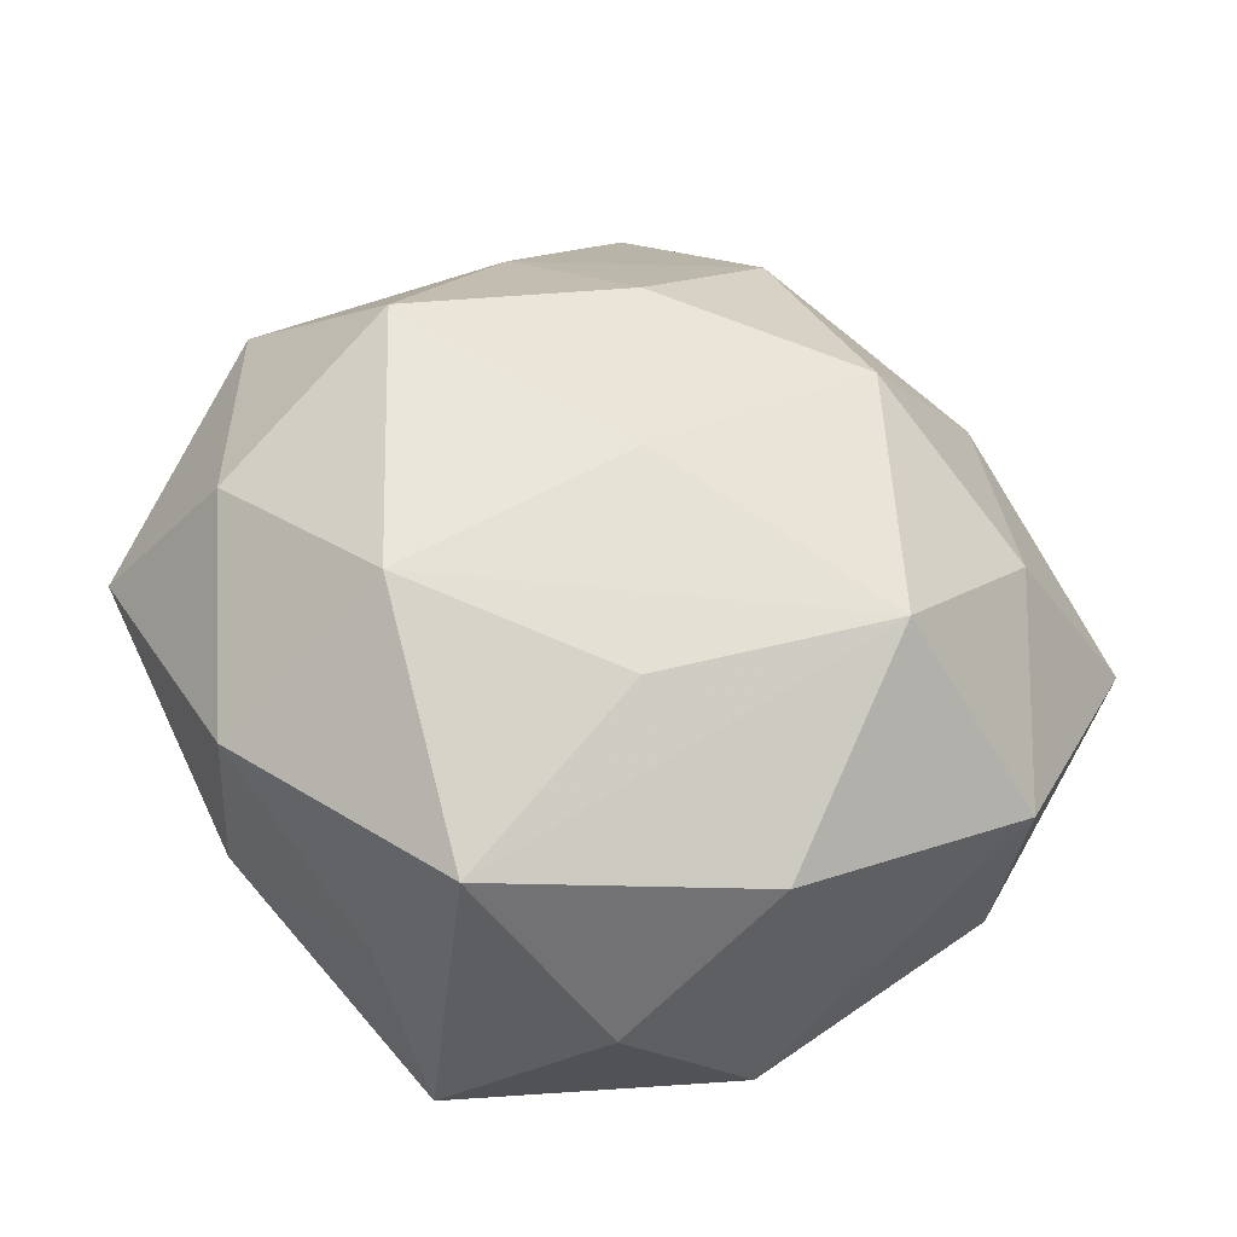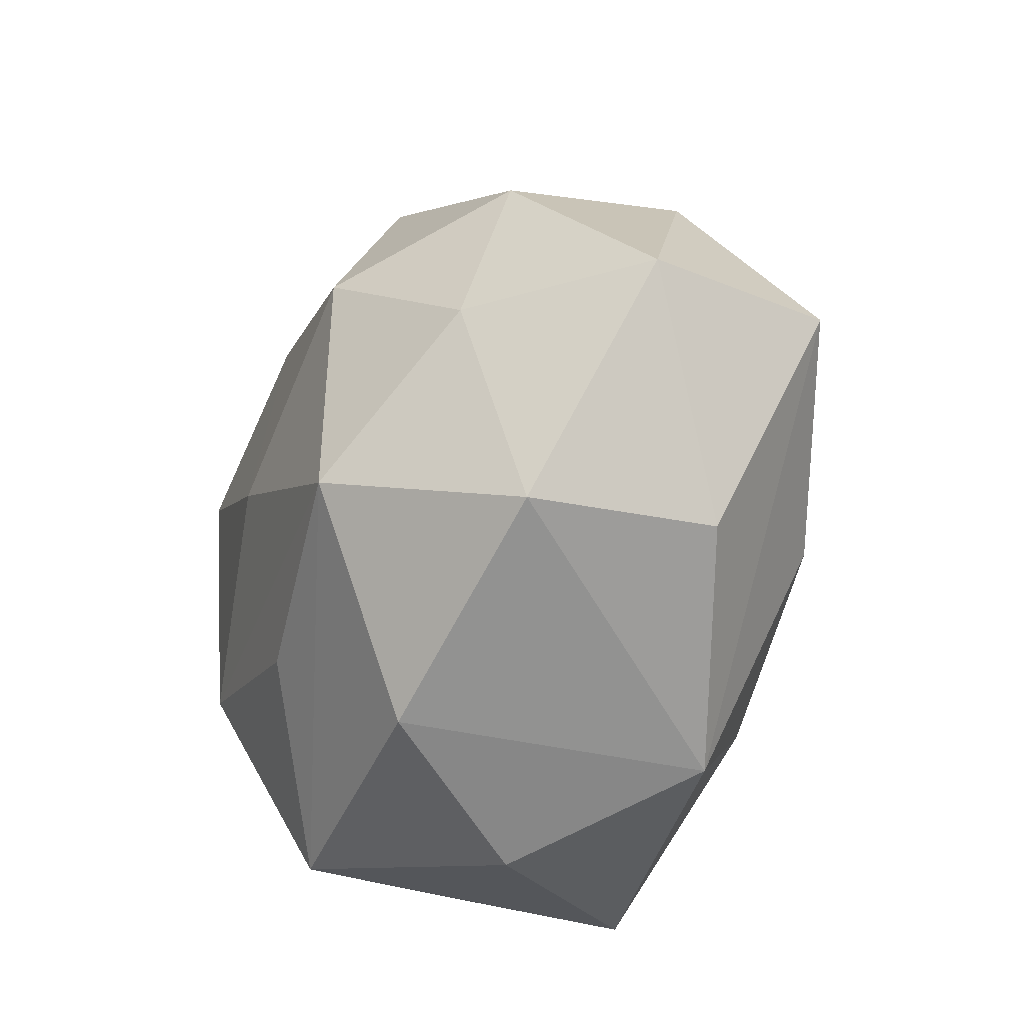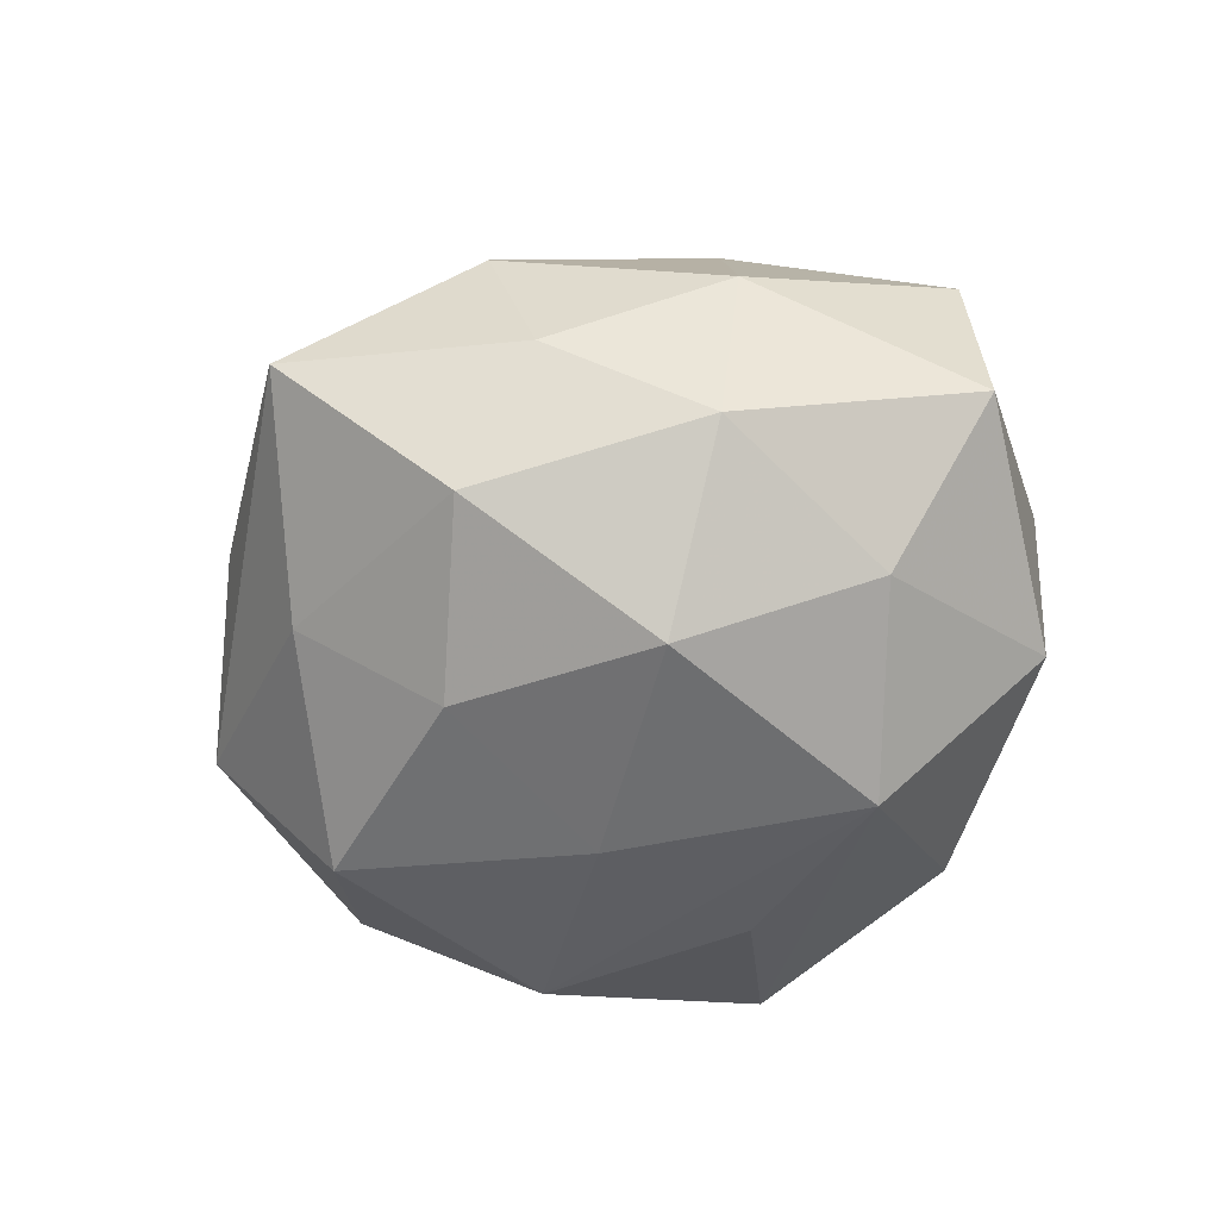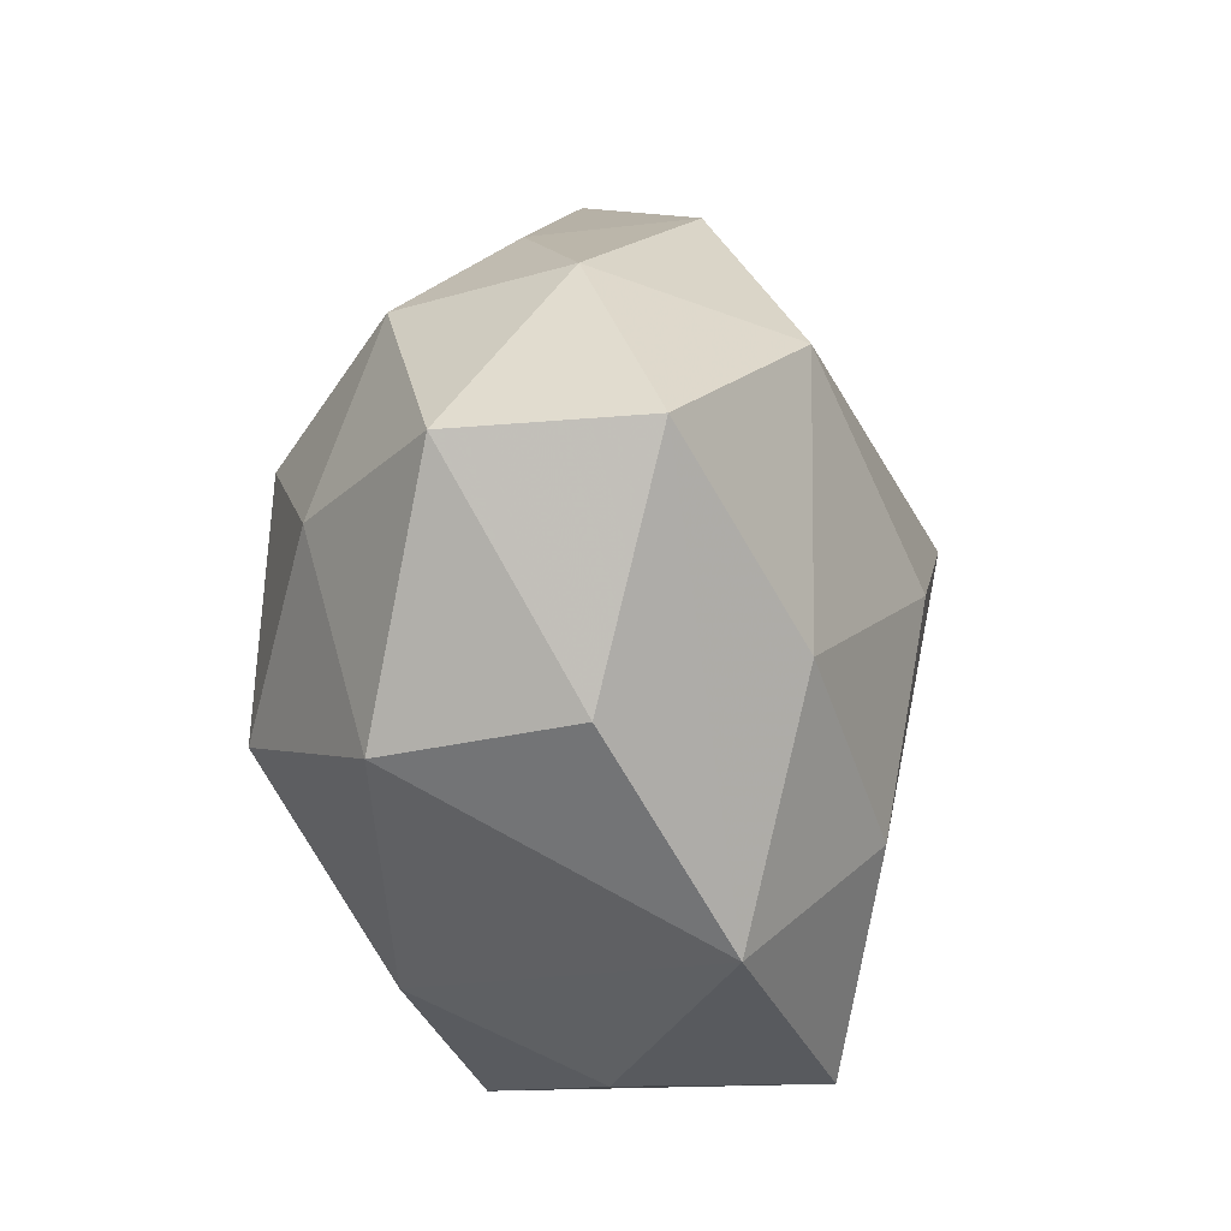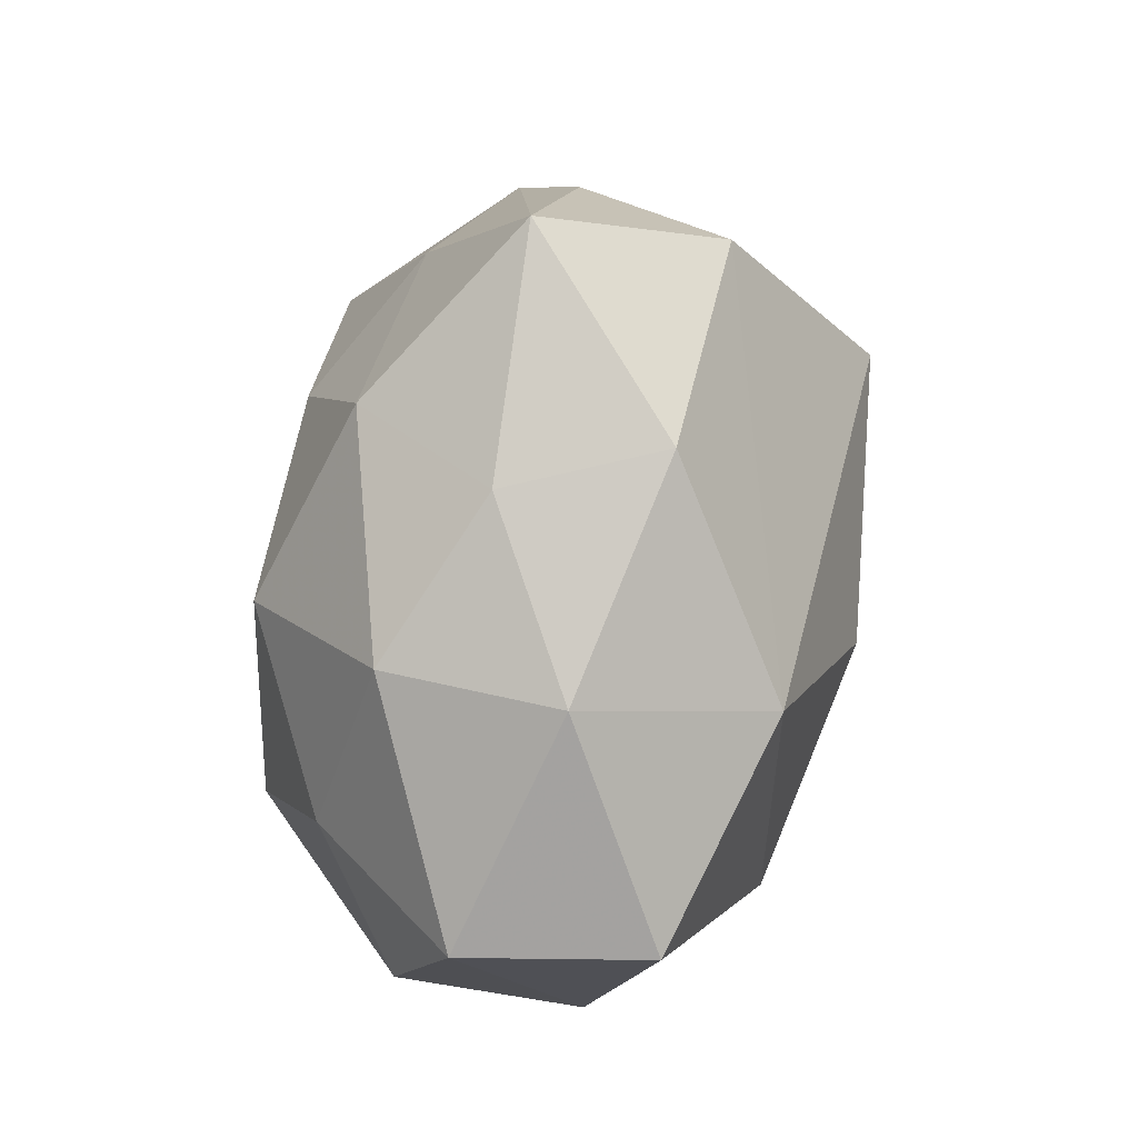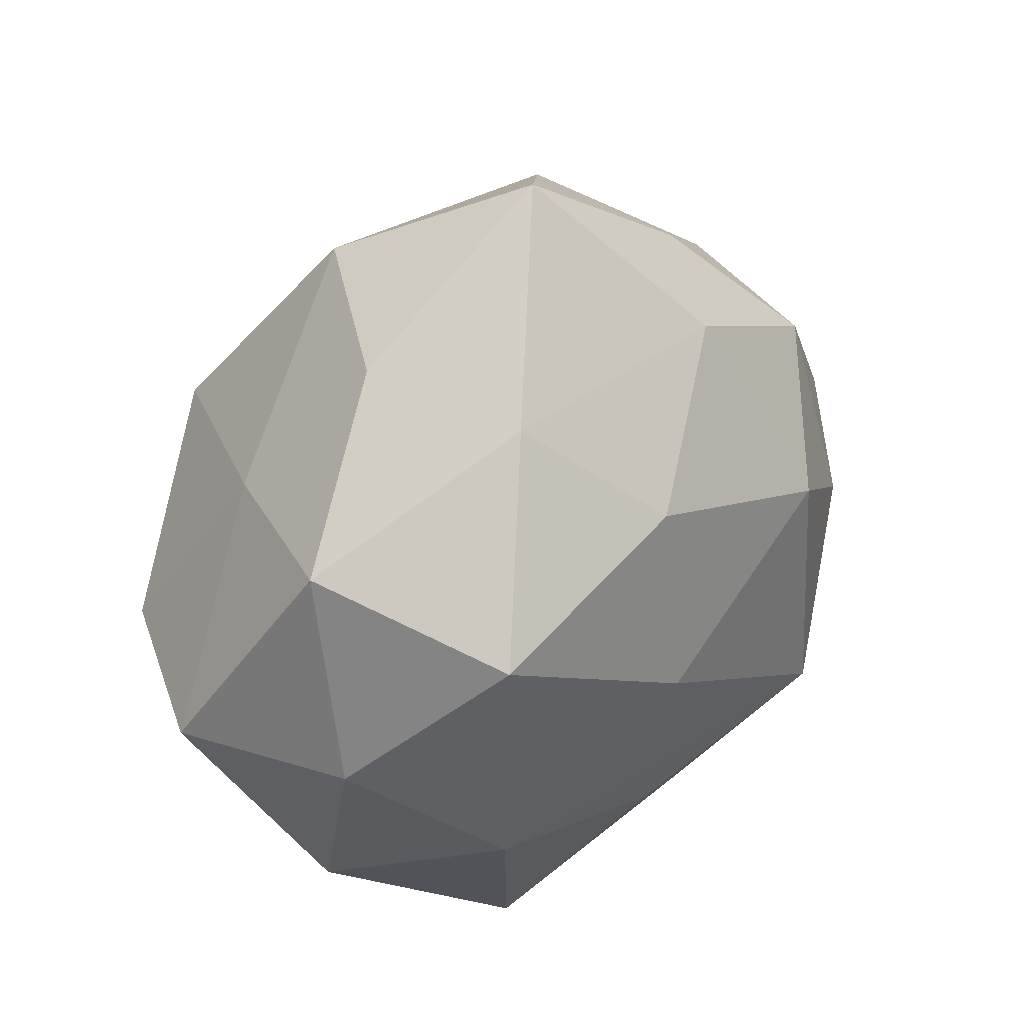
<metadata>
{"format":"obj","ext":"obj","renderer":"f3d","projection":"perspective","resolution":1024,"background":"white","views":[{"elev":-36.5,"azim":166.0,"up":"+Y"},{"elev":-36.7,"azim":-114.8,"up":"+Y"},{"elev":-51.9,"azim":-135.9,"up":"+Z"},{"elev":-22.9,"azim":-78.9,"up":"+Y"},{"elev":46.2,"azim":-84.0,"up":"+Y"},{"elev":39.4,"azim":134.4,"up":"+Y"}]}
</metadata>
<code>
v -0.02381 0.03982 -0.004968
v -0.03892 0.0001634 -0.0238
v 0.04422 0.0263 -0.01024
v -0.01953 -0.0423 0.01721
v 0.004892 0.02453 -0.03061
v -0.0544 0.001026 0.01636
v 0.01977 -0.04418 -0.01792
v 0.0256 0.04172 -0.0007318
v 0.0003229 0.05743 -0.003451
v -0.01874 0.04298 0.01403
v 0.03182 0.01625 -0.03046
v 0.01704 0.03729 -0.01784
v -0.05616 0.0005929 -0.006484
v 0.005545 -0.0002831 -0.03434
v 0.03045 -0.01625 -0.02828
v -0.01181 0.03961 -0.02141
v -0.006149 0.001139 0.03578
v 0.04635 -0.0001659 -0.01682
v 0.04308 -0.02576 -0.008377
v -0.04142 0.02561 0.004976
v -0.03293 0.01847 0.02744
v 0.03605 0.02392 0.01116
v -0.04058 -0.02623 -0.01599
v -0.0369 0.02458 -0.01635
v -0.01267 -0.04113 -0.01956
v 0.04471 0.000631 0.02384
v 0.01431 -0.04655 0.02214
v 0.0251 -0.04091 0.001962
v -0.0001264 -0.04929 4.419e-05
v -0.0201 0.01555 -0.03321
v -0.02156 -0.01683 -0.03419
v 0.004713 -0.02507 -0.02916
v 0.03892 -0.02504 0.01392
v -0.04334 -0.02512 0.00694
v 0.01378 0.04498 0.01773
v 0.02442 0.01974 0.03508
v -0.00523 -0.02629 0.03048
v -0.03085 -0.01508 0.02655
v 0.05534 0.0001737 0.003233
f 36 21 17
f 31 30 14
f 14 30 5
f 5 11 14
f 30 24 16
f 16 5 30
f 20 24 13
f 30 31 2
f 13 24 2
f 2 24 30
f 17 21 38
f 27 4 29
f 29 7 27
f 9 3 12
f 12 3 11
f 11 5 12
f 12 16 9
f 5 16 12
f 21 36 35
f 39 3 22
f 22 35 36
f 3 35 22
f 14 11 15
f 15 31 14
f 10 20 21
f 10 35 9
f 21 35 10
f 24 20 1
f 9 16 1
f 1 16 24
f 1 10 9
f 20 10 1
f 6 20 13
f 21 20 6
f 6 38 21
f 4 38 6
f 29 4 25
f 25 7 29
f 31 7 25
f 28 27 7
f 36 27 26
f 39 22 26
f 26 22 36
f 37 38 4
f 4 27 37
f 17 38 37
f 37 36 17
f 37 27 36
f 8 3 9
f 9 35 8
f 8 35 3
f 7 15 19
f 19 28 7
f 32 7 31
f 31 15 32
f 32 15 7
f 34 6 13
f 4 6 34
f 39 26 33
f 33 26 27
f 33 19 39
f 27 28 33
f 28 19 33
f 39 19 18
f 18 19 15
f 18 15 11
f 18 3 39
f 11 3 18
f 23 25 4
f 4 34 23
f 23 34 13
f 31 25 23
f 13 2 23
f 23 2 31

</code>
